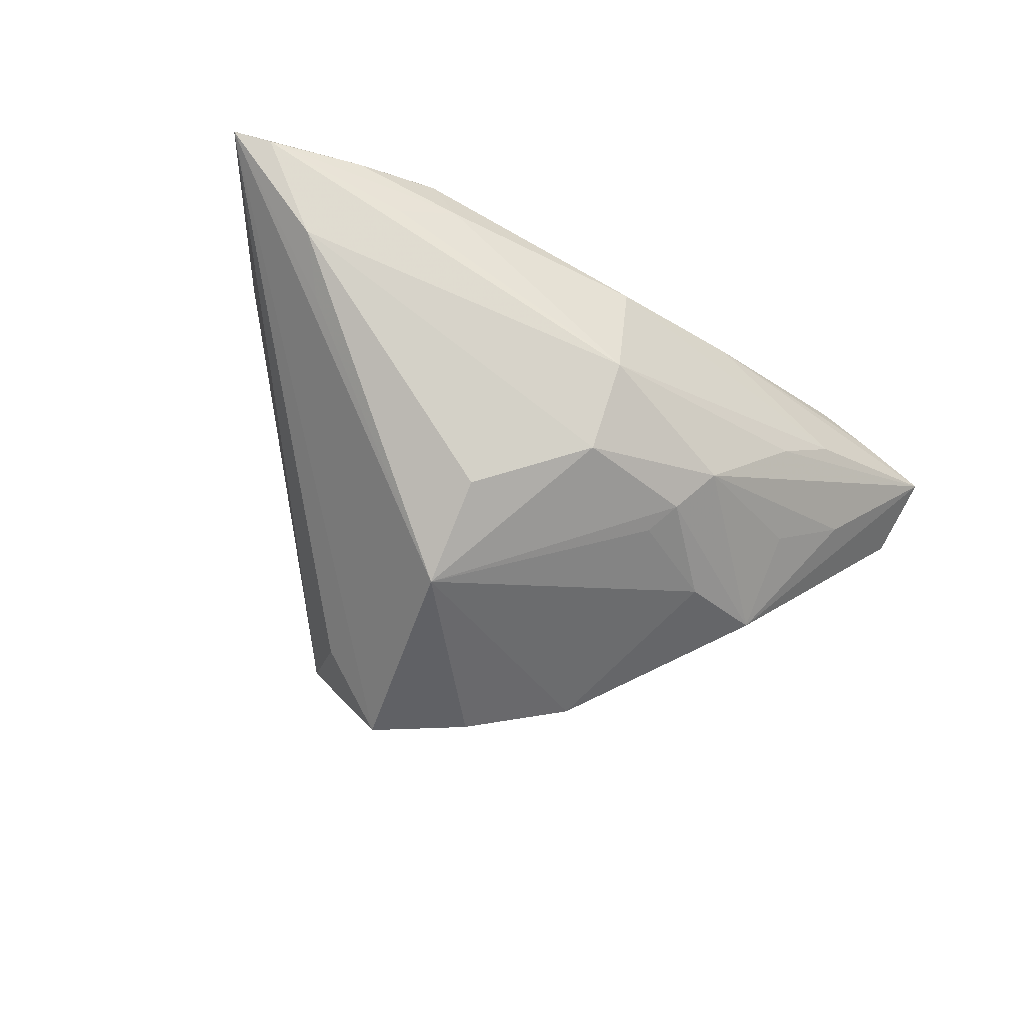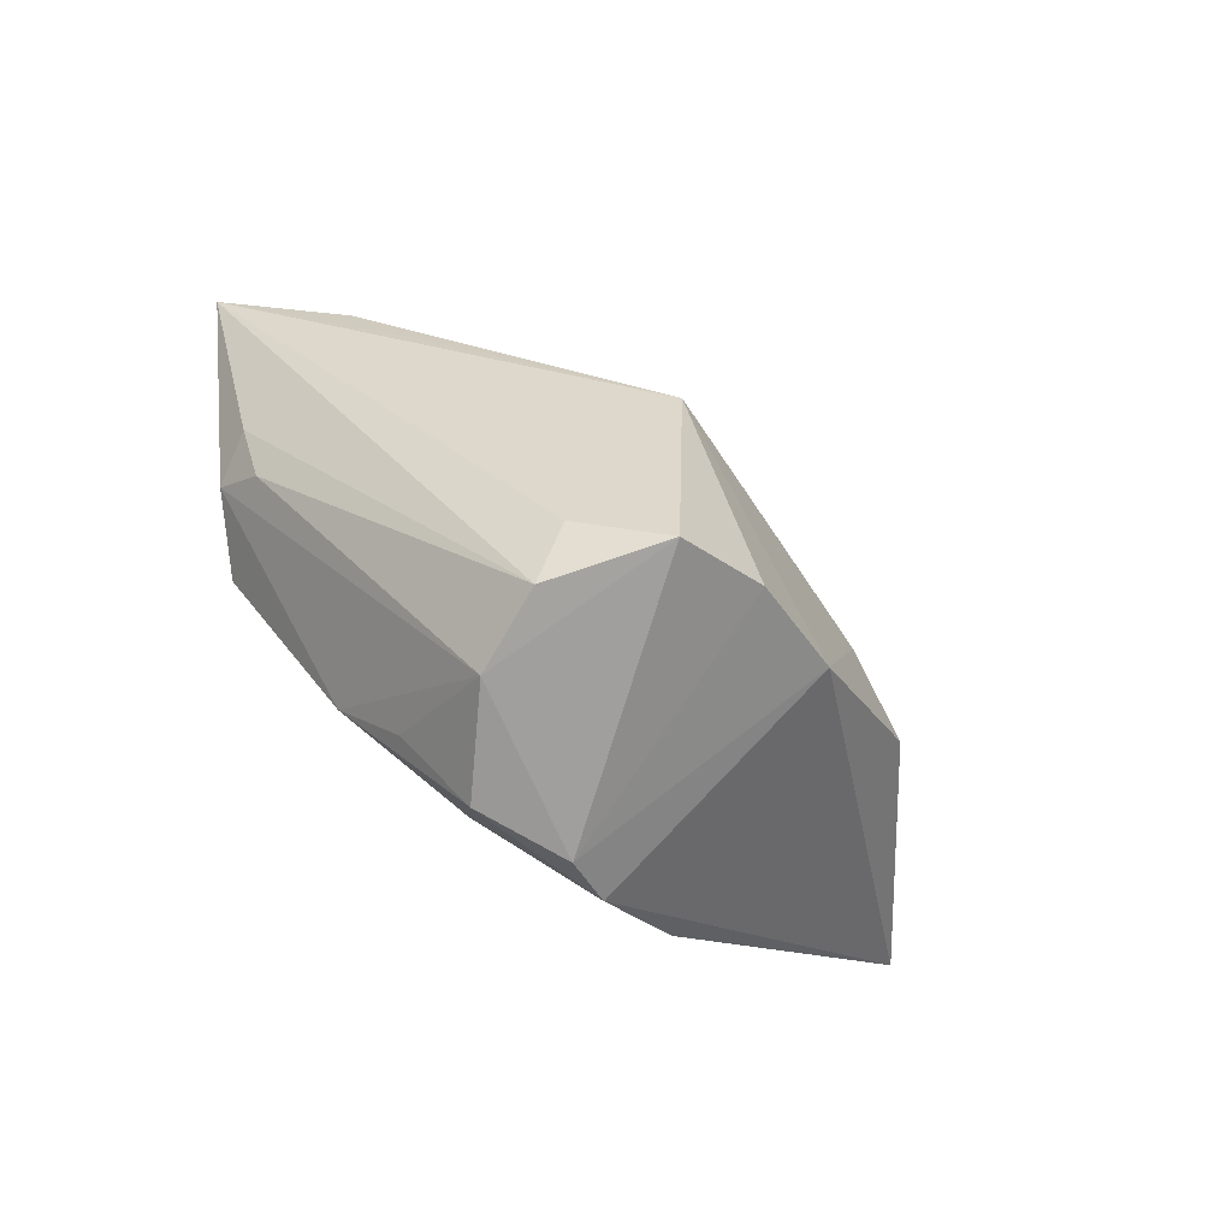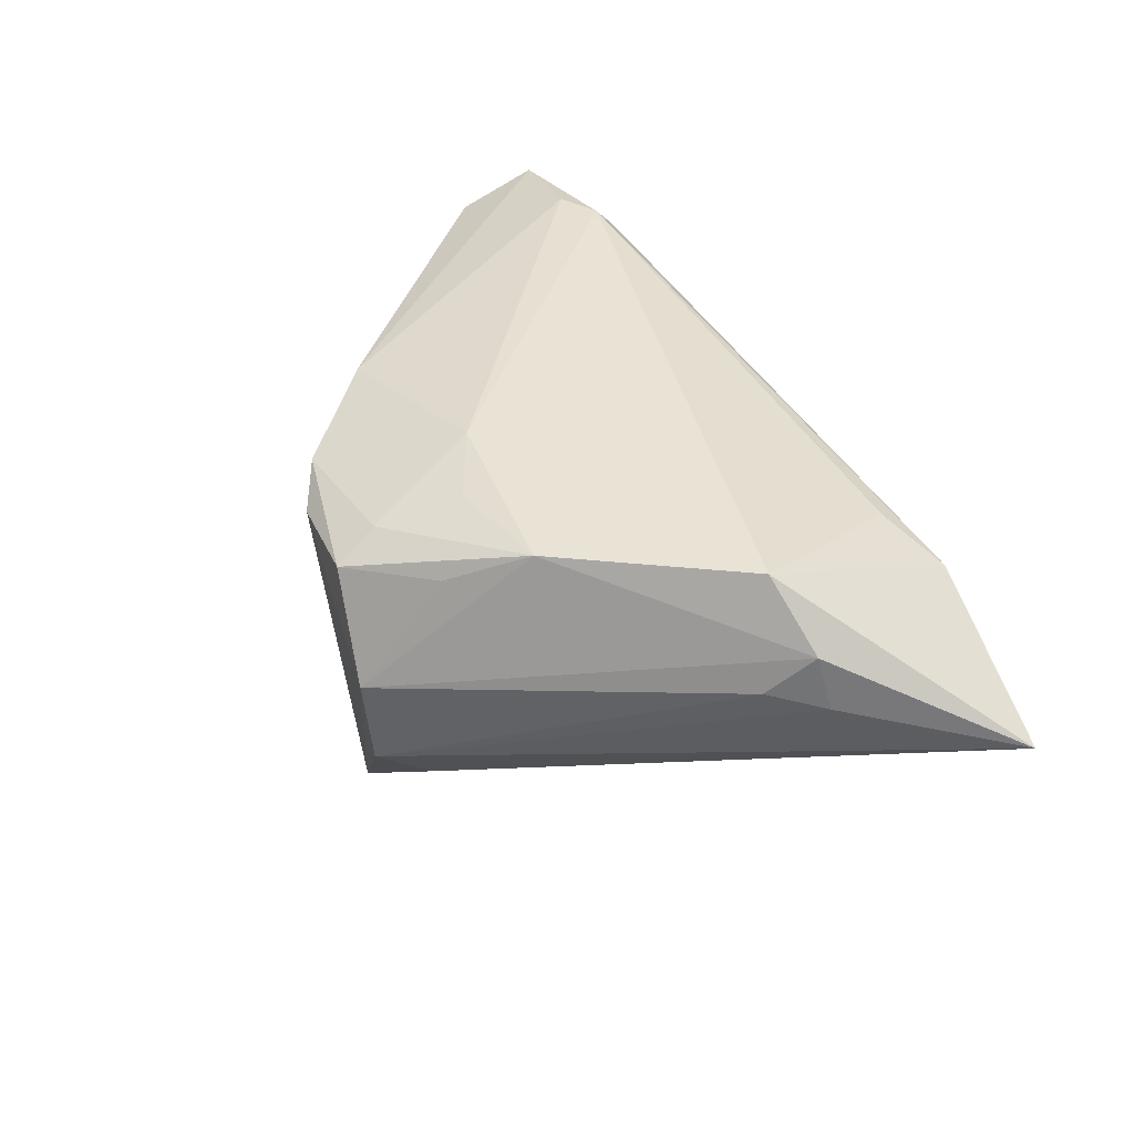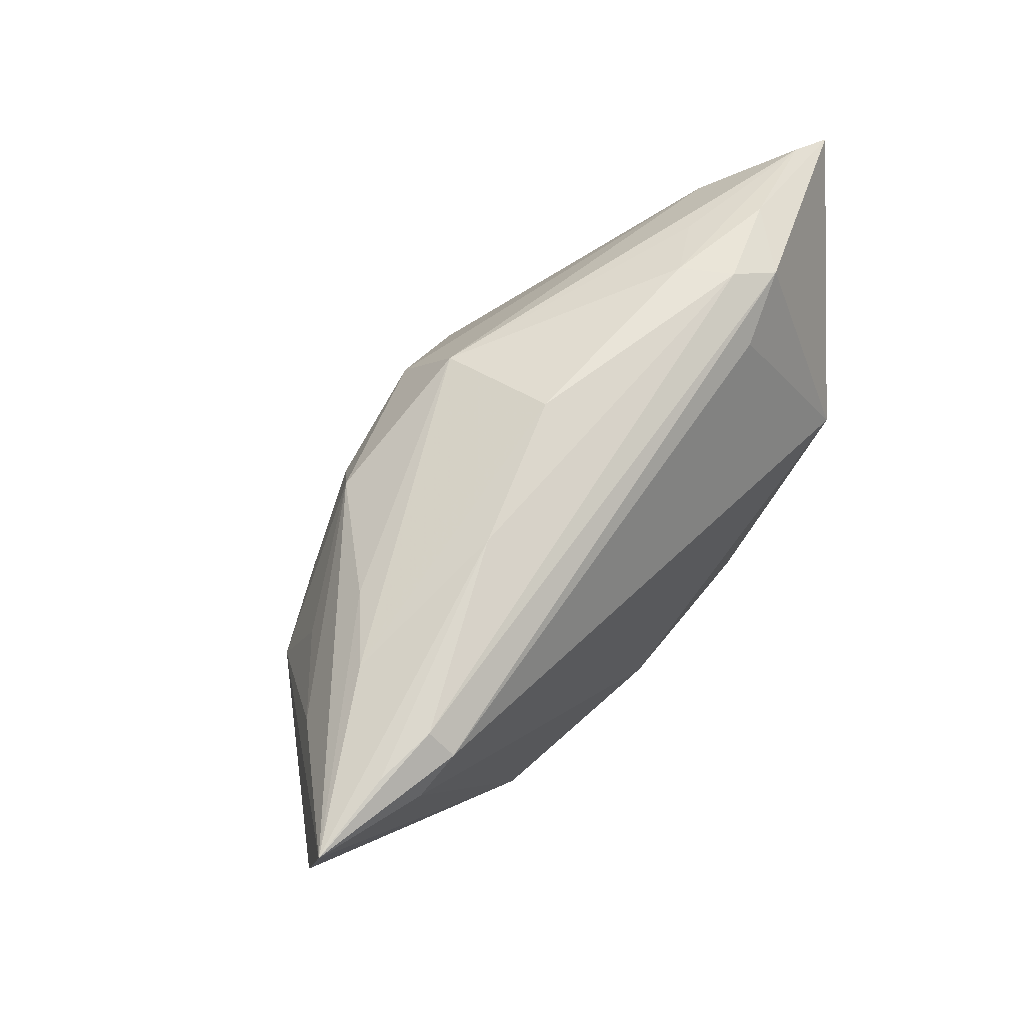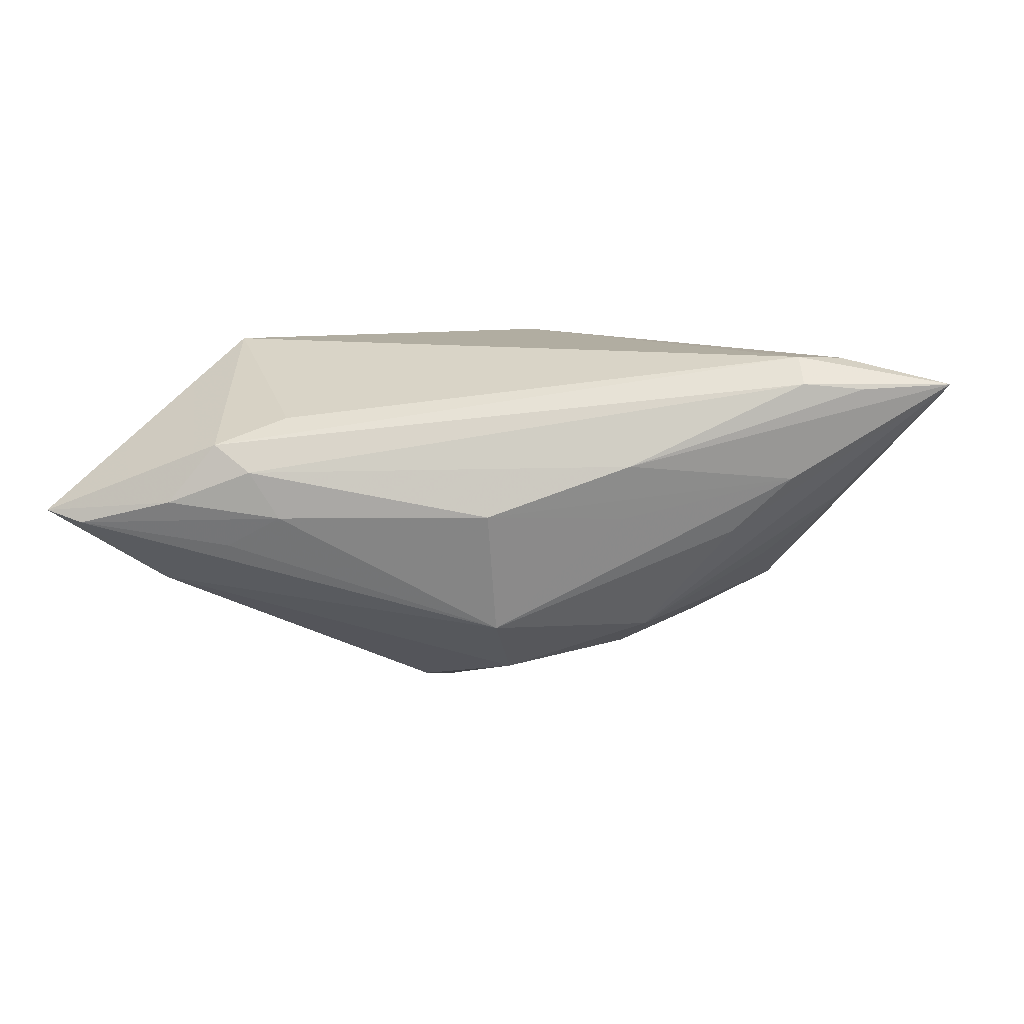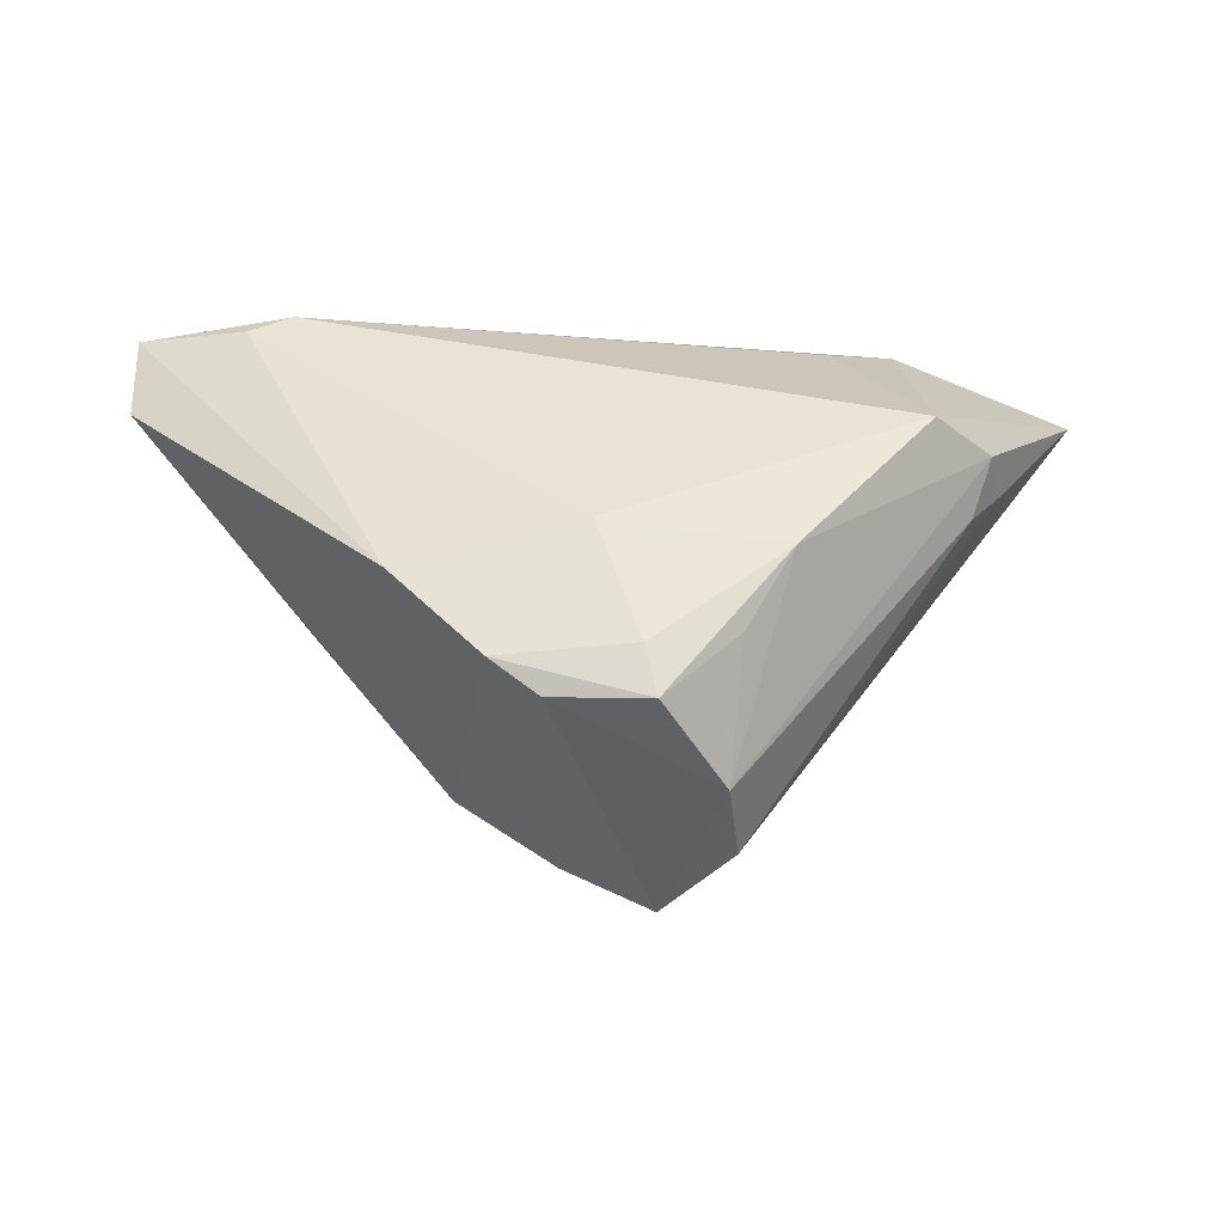
<metadata>
{"format":"obj","ext":"obj","renderer":"f3d","projection":"perspective","resolution":1024,"background":"white","views":[{"elev":-65.7,"azim":152.5,"up":"+Z"},{"elev":-73.5,"azim":142.7,"up":"+Y"},{"elev":41.1,"azim":62.5,"up":"+Z"},{"elev":61.4,"azim":-48.6,"up":"+Y"},{"elev":10.4,"azim":-174.7,"up":"+Z"},{"elev":41.7,"azim":0.9,"up":"+Z"}]}
</metadata>
<code>
v 0.03588 0.03037 0.009577
v -0.03919 -0.001431 -0.01297
v 0.04517 0.02266 -0.0103
v -0.001026 0.03206 0.0006414
v -0.01452 -0.03429 0.01489
v -0.006971 -0.03073 -0.02398
v -0.0182 0.01334 -0.0202
v -0.03337 0.02262 -0.002404
v 0.01082 0.006235 -0.02777
v 0.01443 -0.02936 0.01452
v 0.03457 0.0296 -0.004261
v 0.013 -0.0404 0.0001521
v -0.01878 0.02751 -5.199e-05
v 0.04784 0.00594 0.005842
v 0.05493 0.02941 -0.001474
v 0.006421 -0.02246 0.01943
v -0.02785 0.002037 -0.01818
v -0.04748 0.01908 0.02093
v 0.009673 -0.008106 -0.03171
v -0.001632 0.02706 -0.01558
v 0.02682 0.02648 0.01281
v -0.01608 0.00879 -0.0215
v 0.003176 -0.03321 0.0163
v -0.03821 0.01144 -0.007514
v 0.0601 0.02796 -9.244e-05
v -0.06189 0.02104 0.01771
v 0.03809 0.002173 0.02126
v 0.005034 -0.03752 -0.02409
v -0.04237 0.02485 0.01797
v -0.002505 0.01702 -0.02348
v 0.01498 -0.03216 -0.017
v -0.04818 0.01367 0.001462
v -0.01965 0.02945 0.007308
v -0.02024 -0.02368 -0.01962
v -0.0266 -0.02253 0.01754
v 0.02707 0.03175 -2.475e-05
v -0.04169 0.02189 0.02126
v -0.04112 0.02357 0.005049
v 0.0309 0.03206 0.006155
v 0.004792 -0.03907 0.01327
v 0.02054 -0.0198 0.01946
v 0.04599 0.00474 0.01321
v 0.03992 0.0152 -0.01302
v -0.05032 0.02356 0.01721
v -0.06154 0.009998 0.01444
v -0.02163 0.01879 -0.01641
v 0.01435 -0.0397 -0.01117
v 0.04215 0.03139 0.001847
v -0.008149 -0.03788 0.01211
v 0.04346 -0.0009925 0.007728
v -0.002744 -0.01751 0.02126
f 25 47 31
f 45 34 5
f 28 19 25
f 25 31 28
f 28 31 47
f 14 47 25
f 14 50 47
f 19 9 3
f 30 9 19
f 20 3 30
f 30 3 9
f 19 34 17
f 6 34 19
f 19 28 6
f 41 40 10
f 49 40 5
f 49 6 28
f 49 5 34
f 34 6 49
f 41 51 16
f 5 40 23
f 23 51 5
f 23 16 51
f 23 40 41
f 41 16 23
f 5 51 35
f 45 5 35
f 35 26 45
f 25 19 43
f 43 3 25
f 19 3 43
f 25 3 15
f 15 3 20
f 2 17 34
f 2 34 45
f 45 26 2
f 7 30 19
f 17 2 7
f 27 51 41
f 37 51 27
f 27 21 37
f 1 27 25
f 21 27 1
f 37 21 1
f 41 10 12
f 47 50 12
f 12 10 40
f 40 49 12
f 12 28 47
f 12 49 28
f 37 26 18
f 26 35 18
f 18 51 37
f 18 35 51
f 32 2 26
f 19 17 22
f 22 7 19
f 17 7 22
f 20 30 46
f 30 7 46
f 46 8 20
f 46 7 2
f 26 8 46
f 46 32 26
f 50 14 42
f 42 27 41
f 42 14 25
f 25 27 42
f 41 12 42
f 42 12 50
f 29 26 37
f 39 33 29
f 37 1 29
f 29 1 39
f 11 15 20
f 20 36 11
f 11 36 15
f 48 36 39
f 15 36 48
f 39 1 48
f 25 15 48
f 48 1 25
f 4 33 39
f 39 36 4
f 4 36 20
f 20 8 38
f 33 4 38
f 26 33 38
f 38 8 26
f 2 32 24
f 24 46 2
f 32 46 24
f 44 33 26
f 26 29 44
f 44 29 33
f 13 4 20
f 20 38 13
f 13 38 4

</code>
